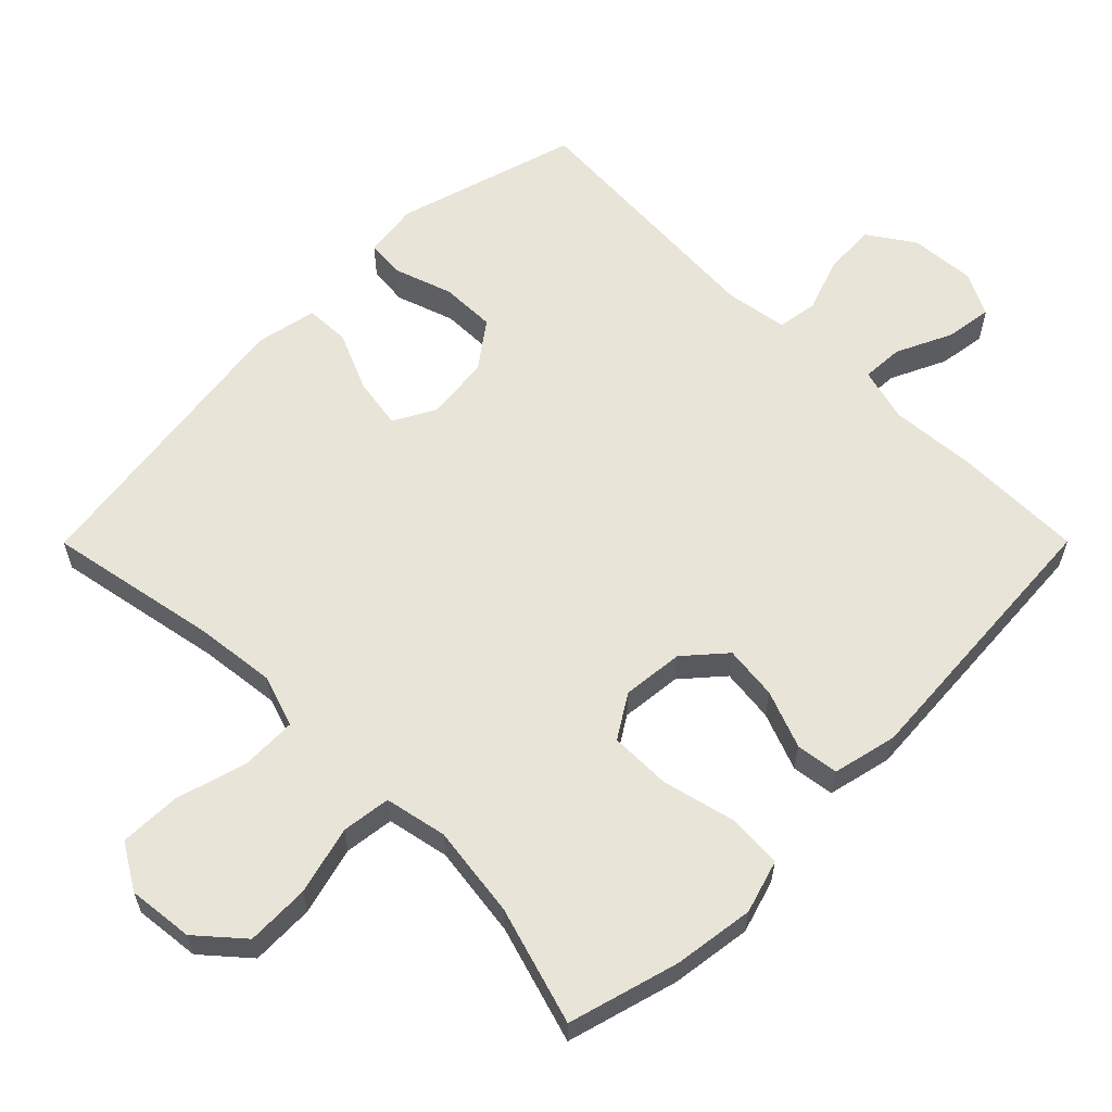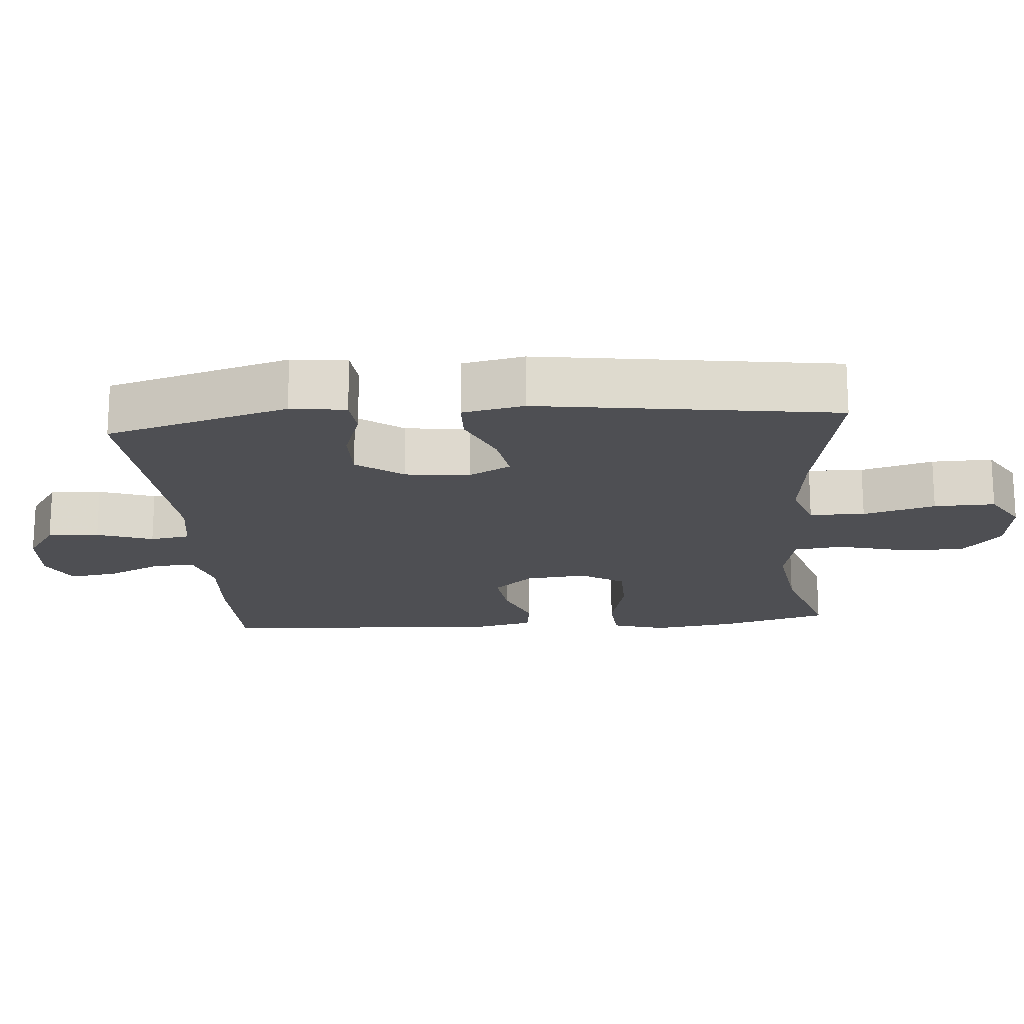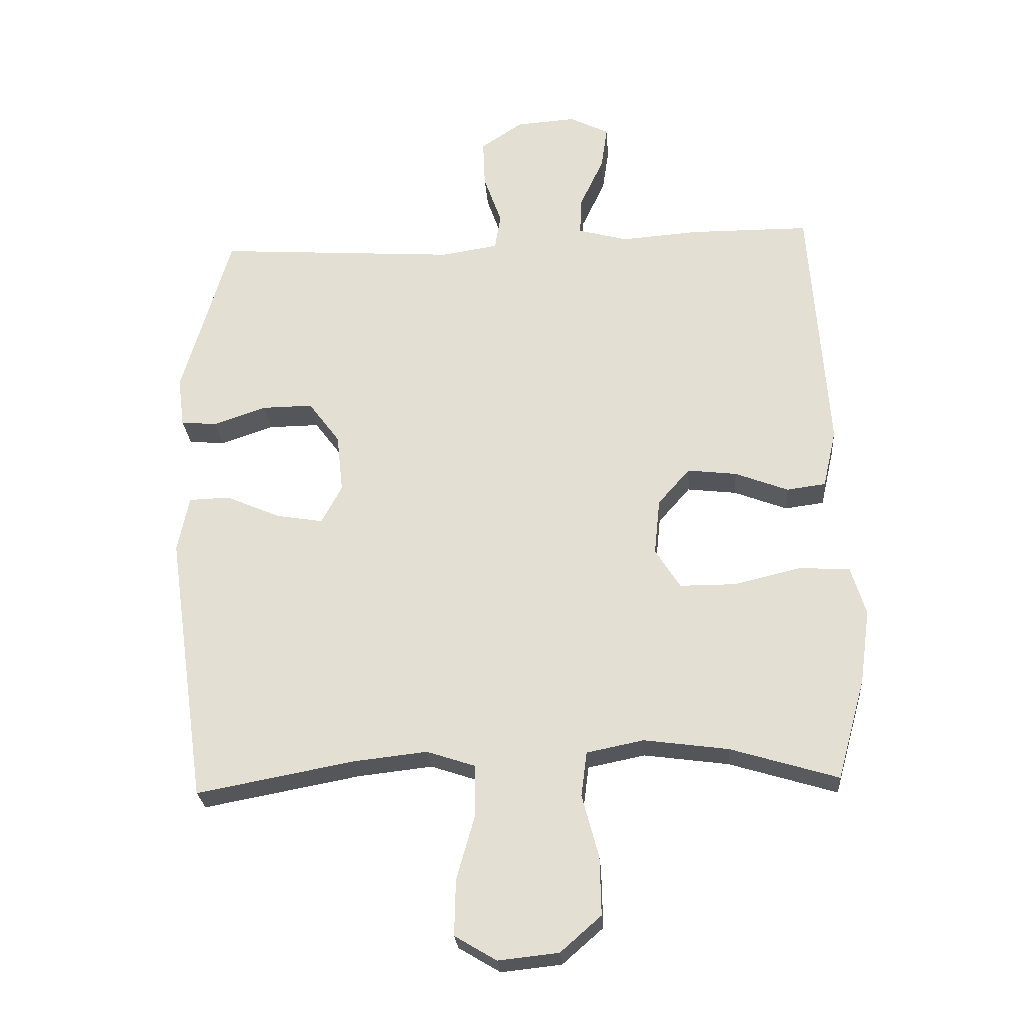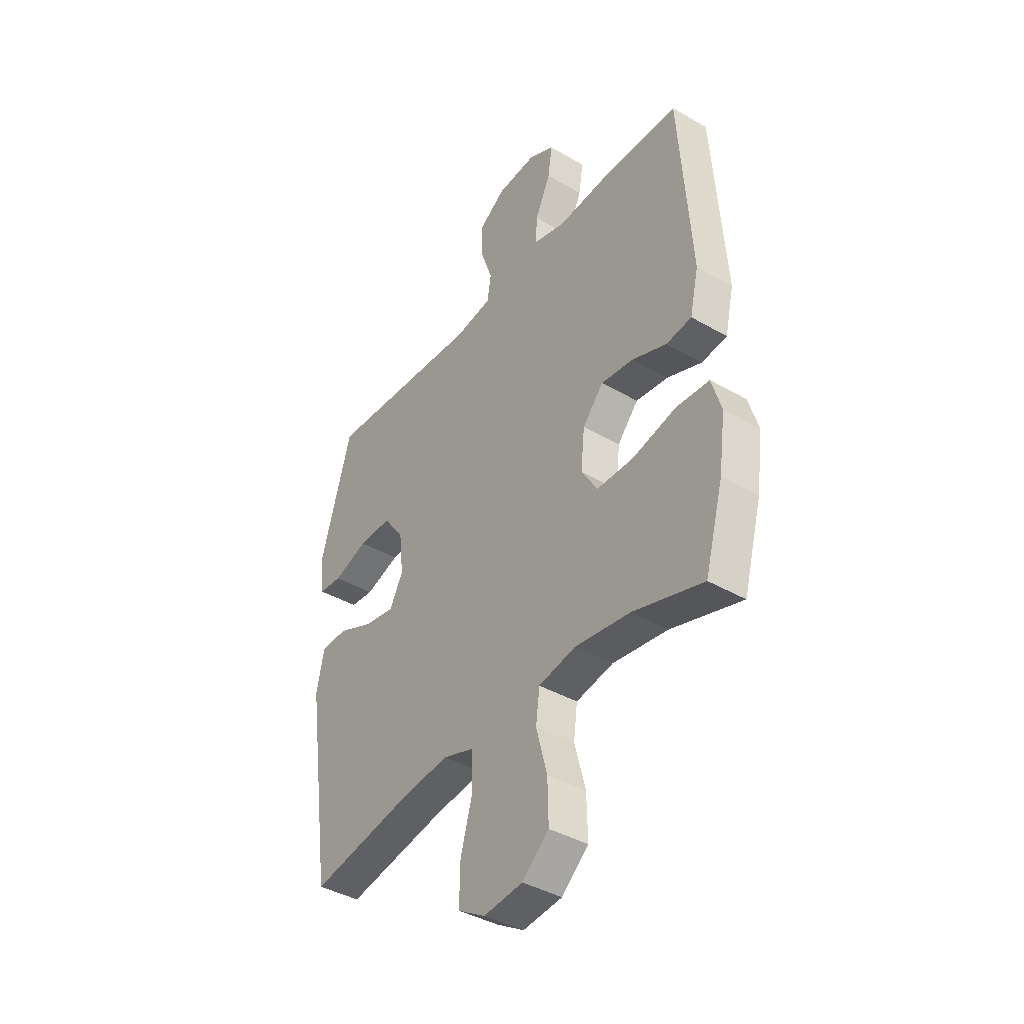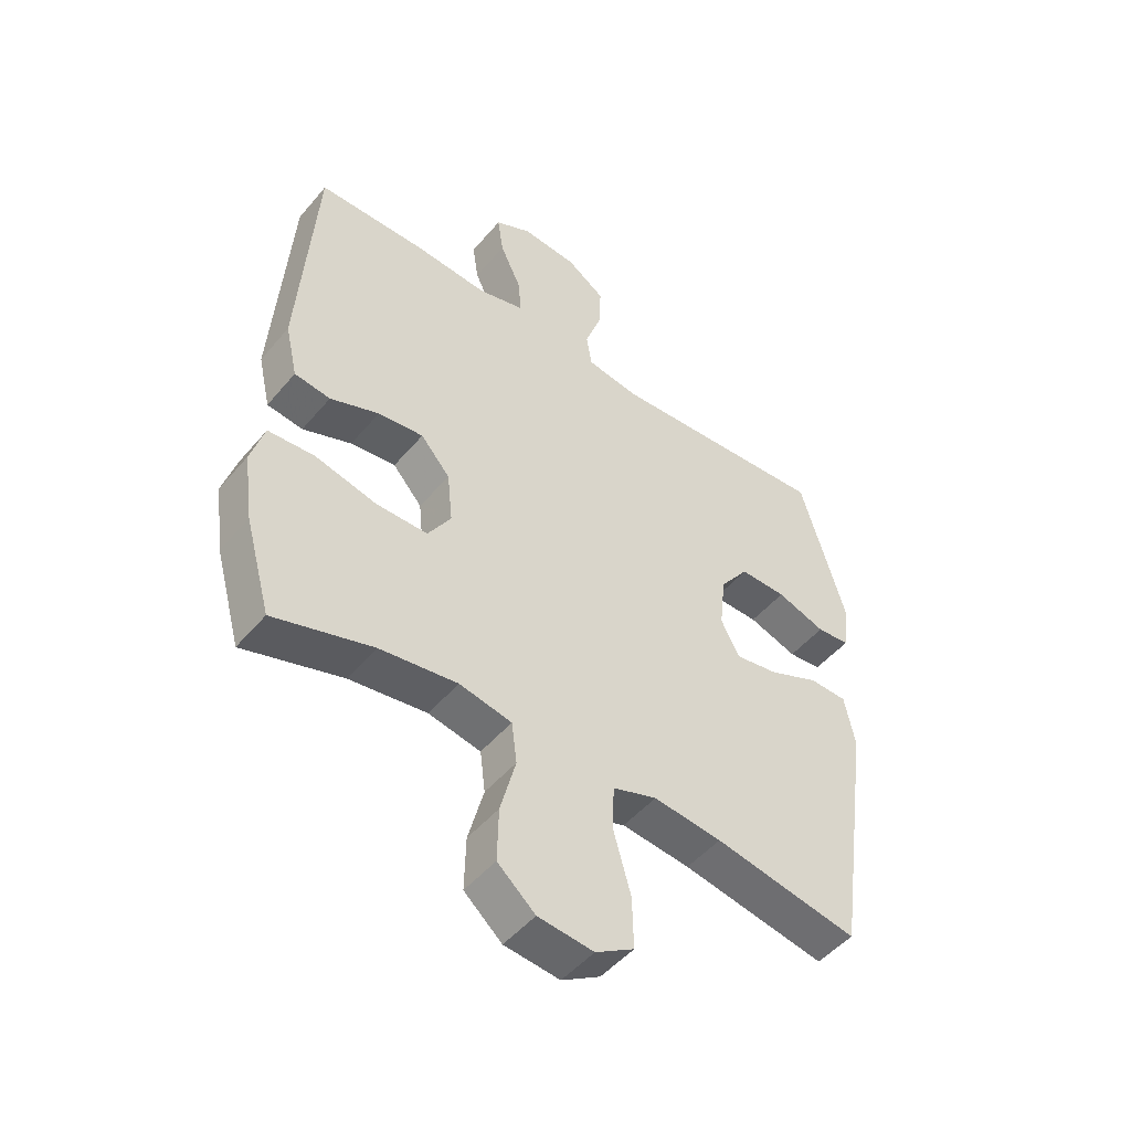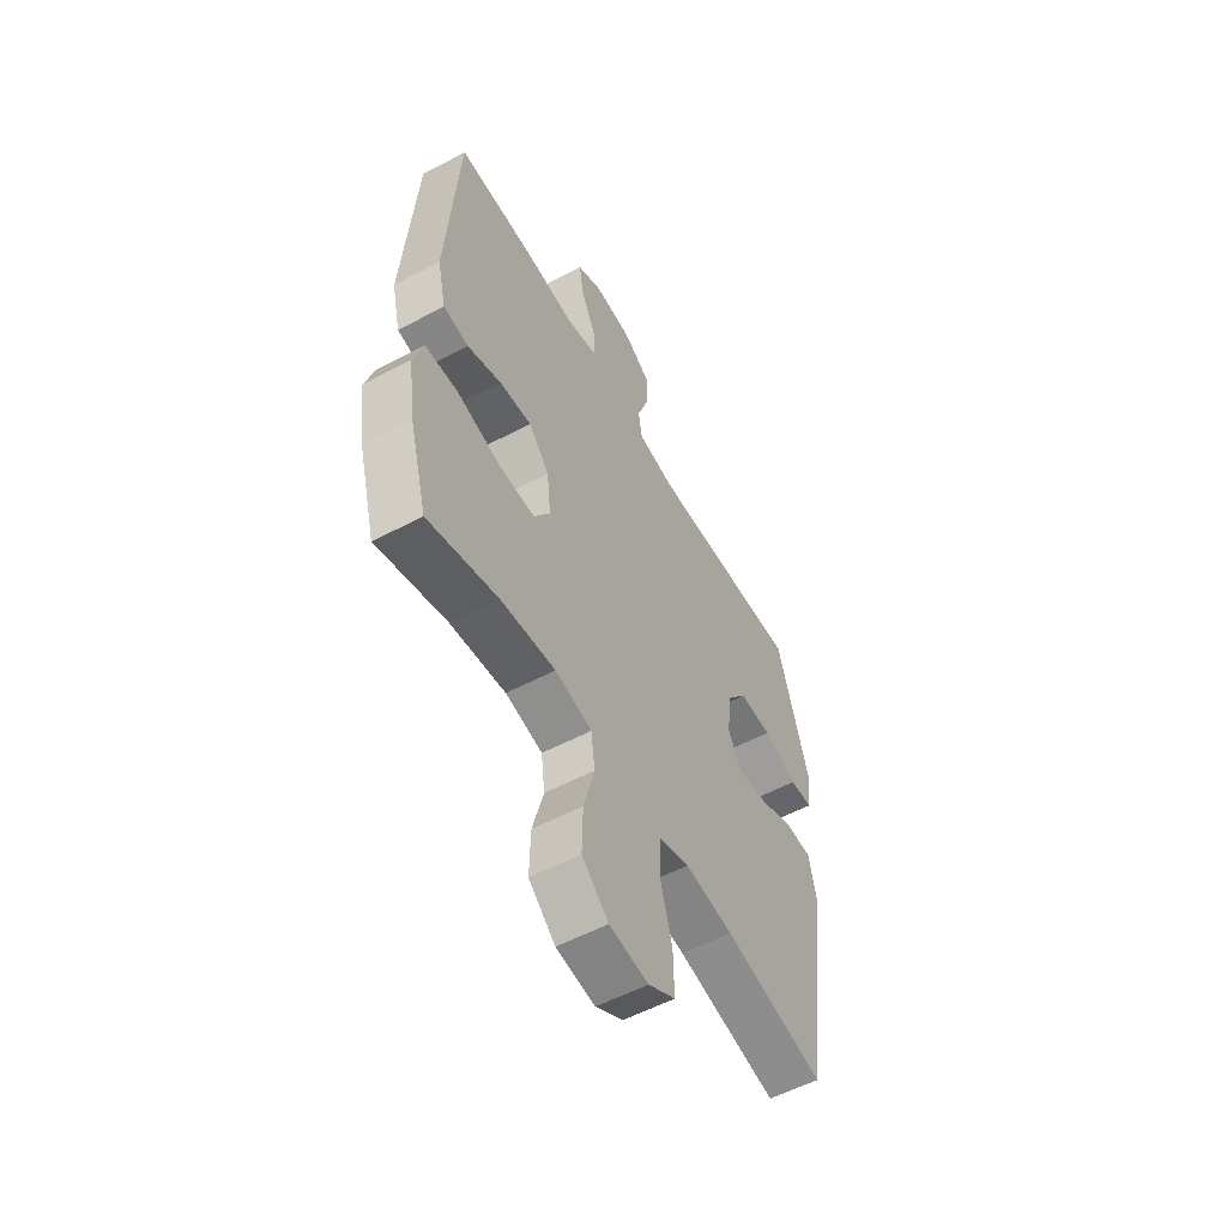
<metadata>
{"format":"obj","ext":"obj","renderer":"f3d","projection":"perspective","resolution":1024,"background":"white","views":[{"elev":60.4,"azim":-135.1,"up":"+Y"},{"elev":-18.1,"azim":94.7,"up":"+Y"},{"elev":-25.9,"azim":-175.8,"up":"+Z"},{"elev":-40.1,"azim":-125.6,"up":"+Z"},{"elev":-49.0,"azim":-38.2,"up":"+Z"},{"elev":-56.1,"azim":-61.0,"up":"+Z"}]}
</metadata>
<code>
v 0.5 0.07 0.5
v 0.576 0.07 0.239
v 0.566 0.07 0.16
v 0.51 0.07 0.155
v 0.427 0.07 0.183
v 0.348 0.07 0.184
v 0.299 0.07 0.118
v 0.289 0.07 0.026
v 0.321 0.07 -0.034
v 0.394 0.07 -0.022
v 0.479 0.07 0.015
v 0.543 0.07 0.013
v 0.561 0.07 -0.075
v 0.5 0.07 -0.5
v 0.255 0.07 -0.454
v 0.139 0.07 -0.441
v 0.064 0.07 -0.466
v 0.062 0.07 -0.545
v 0.091 0.07 -0.648
v 0.093 0.07 -0.735
v 0.028 0.07 -0.774
v -0.066 0.07 -0.764
v -0.13 0.07 -0.708
v -0.128 0.07 -0.617
v -0.102 0.07 -0.519
v -0.111 0.07 -0.449
v -0.2 0.07 -0.431
v -0.332 0.07 -0.449
v -0.5 0.07 -0.5
v -0.544 0.07 -0.342
v -0.56 0.07 -0.226
v -0.537 0.07 -0.15
v -0.458 0.07 -0.145
v -0.354 0.07 -0.17
v -0.266 0.07 -0.17
v -0.227 0.07 -0.108
v -0.236 0.07 -0.02
v -0.286 0.07 0.037
v -0.363 0.07 0.028
v -0.446 0.07 -0.004
v -0.507 0.07 0.004
v -0.528 0.07 0.096
v -0.5 0.07 0.5
v -0.314 0.07 0.501
v -0.192 0.07 0.492
v -0.114 0.07 0.513
v -0.117 0.07 0.573
v -0.154 0.07 0.652
v -0.164 0.07 0.72
v -0.102 0.07 0.751
v -0.008 0.07 0.744
v 0.057 0.07 0.7
v 0.054 0.07 0.626
v 0.026 0.07 0.546
v 0.035 0.07 0.489
v 0.124 0.07 0.475
v 0.5 0 0.5
v 0.576 0 0.239
v 0.566 0 0.16
v 0.51 0 0.155
v 0.427 0 0.183
v 0.348 0 0.184
v 0.299 0 0.118
v 0.289 0 0.026
v 0.321 0 -0.034
v 0.394 0 -0.022
v 0.479 0 0.015
v 0.543 0 0.013
v 0.561 0 -0.075
v 0.5 0 -0.5
v 0.255 0 -0.454
v 0.139 0 -0.441
v 0.064 0 -0.466
v 0.062 0 -0.545
v 0.091 0 -0.648
v 0.093 0 -0.735
v 0.028 0 -0.774
v -0.066 0 -0.764
v -0.13 0 -0.708
v -0.128 0 -0.617
v -0.102 0 -0.519
v -0.111 0 -0.449
v -0.2 0 -0.431
v -0.332 0 -0.449
v -0.5 0 -0.5
v -0.544 0 -0.342
v -0.56 0 -0.226
v -0.537 0 -0.15
v -0.458 0 -0.145
v -0.354 0 -0.17
v -0.266 0 -0.17
v -0.227 0 -0.108
v -0.236 0 -0.02
v -0.286 0 0.037
v -0.363 0 0.028
v -0.446 0 -0.004
v -0.507 0 0.004
v -0.528 0 0.096
v -0.5 0 0.5
v -0.314 0 0.501
v -0.192 0 0.492
v -0.114 0 0.513
v -0.117 0 0.573
v -0.154 0 0.652
v -0.164 0 0.72
v -0.102 0 0.751
v -0.008 0 0.744
v 0.057 0 0.7
v 0.054 0 0.626
v 0.026 0 0.546
v 0.035 0 0.489
v 0.124 0 0.475
f 52 53 54
f 51 52 54
f 50 51 54
f 49 50 54
f 48 49 54
f 47 48 54
f 46 47 54 55
f 45 46 55
f 43 44 45
f 42 43 45
f 41 42 45
f 40 41 45
f 39 40 45
f 45 55 56
f 39 45 56
f 38 39 56
f 32 33 34
f 31 32 34
f 30 31 34
f 29 30 34
f 28 29 34
f 27 28 34 35
f 26 27 35 36
f 23 24 25
f 22 23 25
f 21 22 25
f 20 21 25
f 19 20 25
f 18 19 25
f 17 18 25 26
f 26 36 37
f 17 26 37
f 16 17 37
f 13 14 15
f 12 13 15
f 11 12 15
f 10 11 15
f 9 10 15 16
f 3 4 5
f 2 3 5
f 1 2 5
f 56 1 5
f 56 5 6
f 38 56 6 7
f 16 37 38
f 9 16 38
f 8 9 38
f 7 8 38
f 110 109 108
f 110 108 107
f 110 107 106
f 110 106 105
f 110 105 104
f 110 104 103
f 111 110 103 102
f 111 102 101
f 101 100 99
f 101 99 98
f 101 98 97
f 101 97 96
f 101 96 95
f 112 111 101
f 112 101 95
f 112 95 94
f 90 89 88
f 90 88 87
f 90 87 86
f 90 86 85
f 90 85 84
f 91 90 84 83
f 92 91 83 82
f 81 80 79
f 81 79 78
f 81 78 77
f 81 77 76
f 81 76 75
f 81 75 74
f 82 81 74 73
f 93 92 82
f 93 82 73
f 93 73 72
f 71 70 69
f 71 69 68
f 71 68 67
f 71 67 66
f 72 71 66 65
f 61 60 59
f 61 59 58
f 61 58 57
f 61 57 112
f 62 61 112
f 63 62 112 94
f 94 93 72
f 94 72 65
f 94 65 64
f 94 64 63
f 1 57 58 2
f 2 58 59 3
f 3 59 60 4
f 4 60 61 5
f 5 61 62 6
f 6 62 63 7
f 7 63 64 8
f 8 64 65 9
f 9 65 66 10
f 10 66 67 11
f 11 67 68 12
f 12 68 69 13
f 13 69 70 14
f 14 70 71 15
f 15 71 72 16
f 16 72 73 17
f 17 73 74 18
f 18 74 75 19
f 19 75 76 20
f 20 76 77 21
f 21 77 78 22
f 22 78 79 23
f 23 79 80 24
f 24 80 81 25
f 25 81 82 26
f 26 82 83 27
f 27 83 84 28
f 28 84 85 29
f 29 85 86 30
f 30 86 87 31
f 31 87 88 32
f 32 88 89 33
f 33 89 90 34
f 34 90 91 35
f 35 91 92 36
f 36 92 93 37
f 37 93 94 38
f 38 94 95 39
f 39 95 96 40
f 40 96 97 41
f 41 97 98 42
f 42 98 99 43
f 43 99 100 44
f 44 100 101 45
f 45 101 102 46
f 46 102 103 47
f 47 103 104 48
f 48 104 105 49
f 49 105 106 50
f 50 106 107 51
f 51 107 108 52
f 52 108 109 53
f 53 109 110 54
f 54 110 111 55
f 55 111 112 56
f 56 112 57 1

</code>
